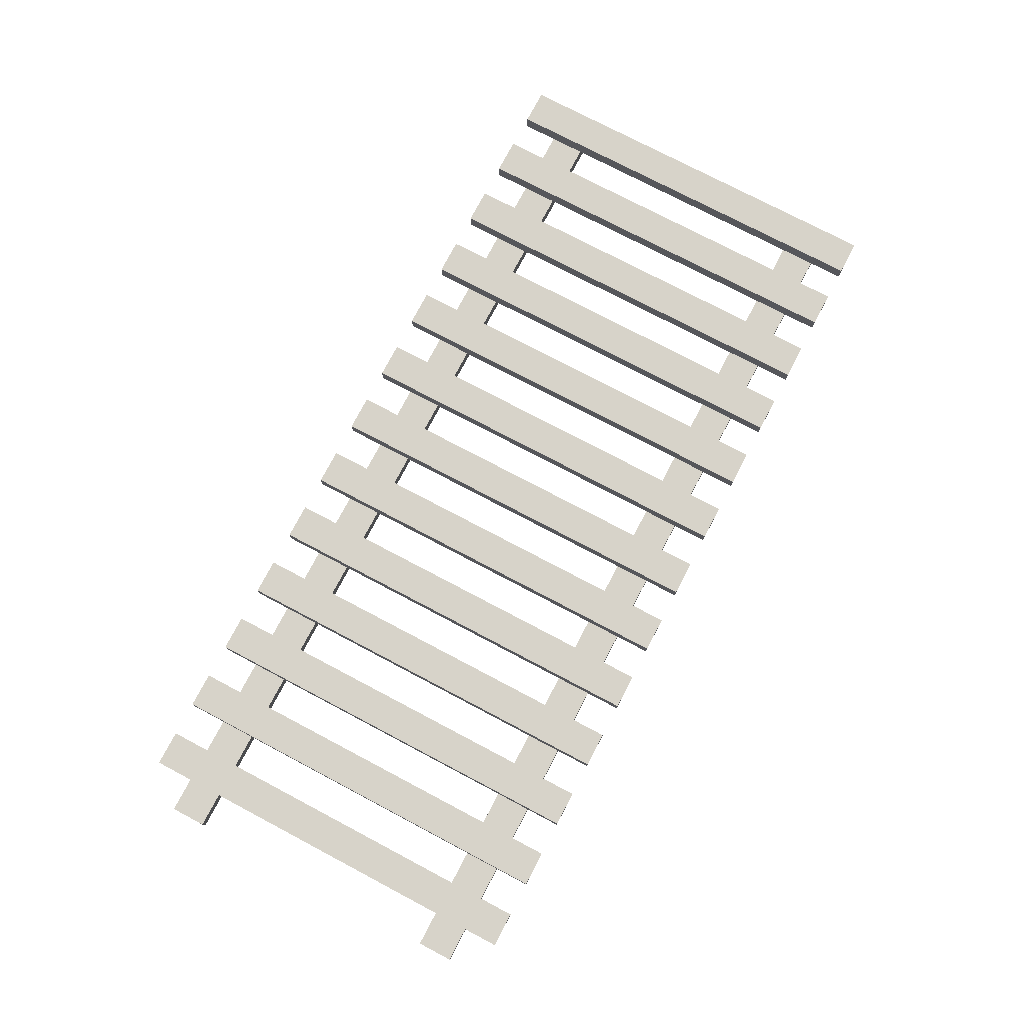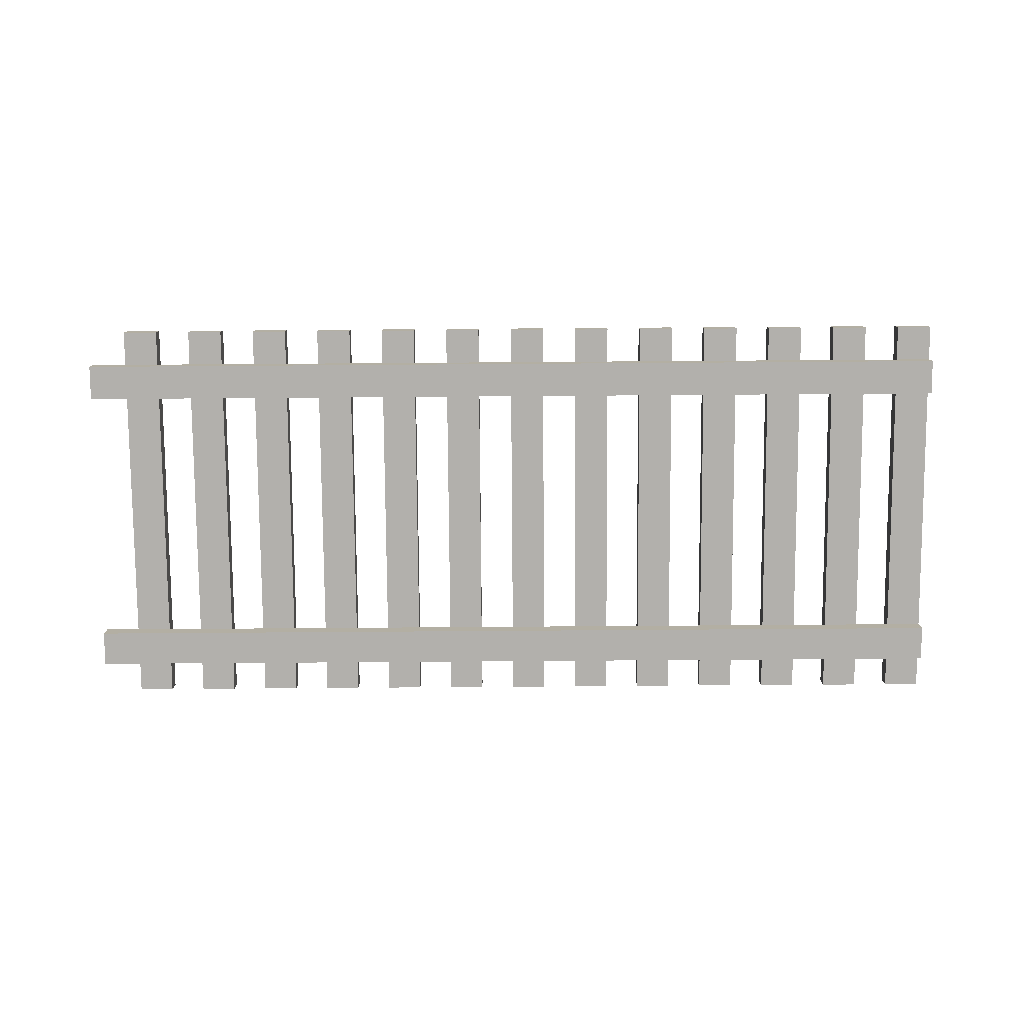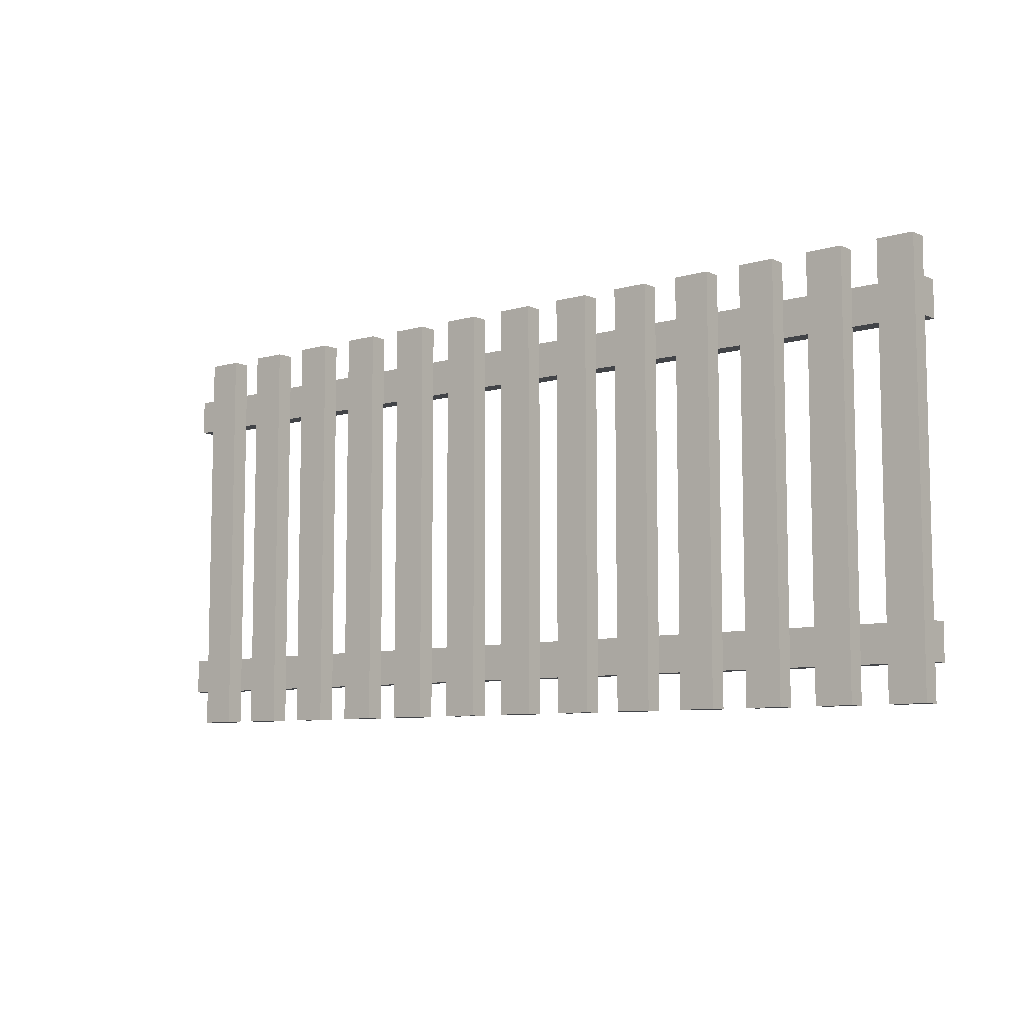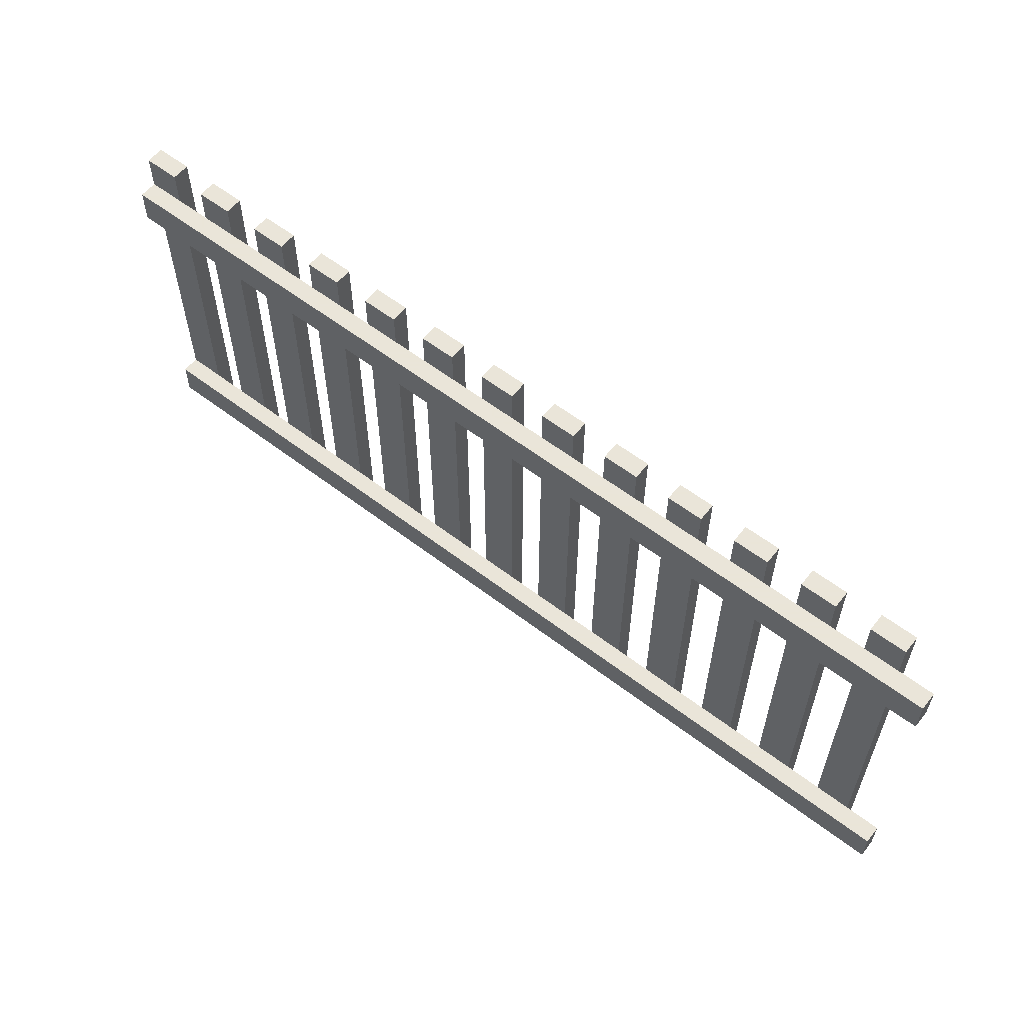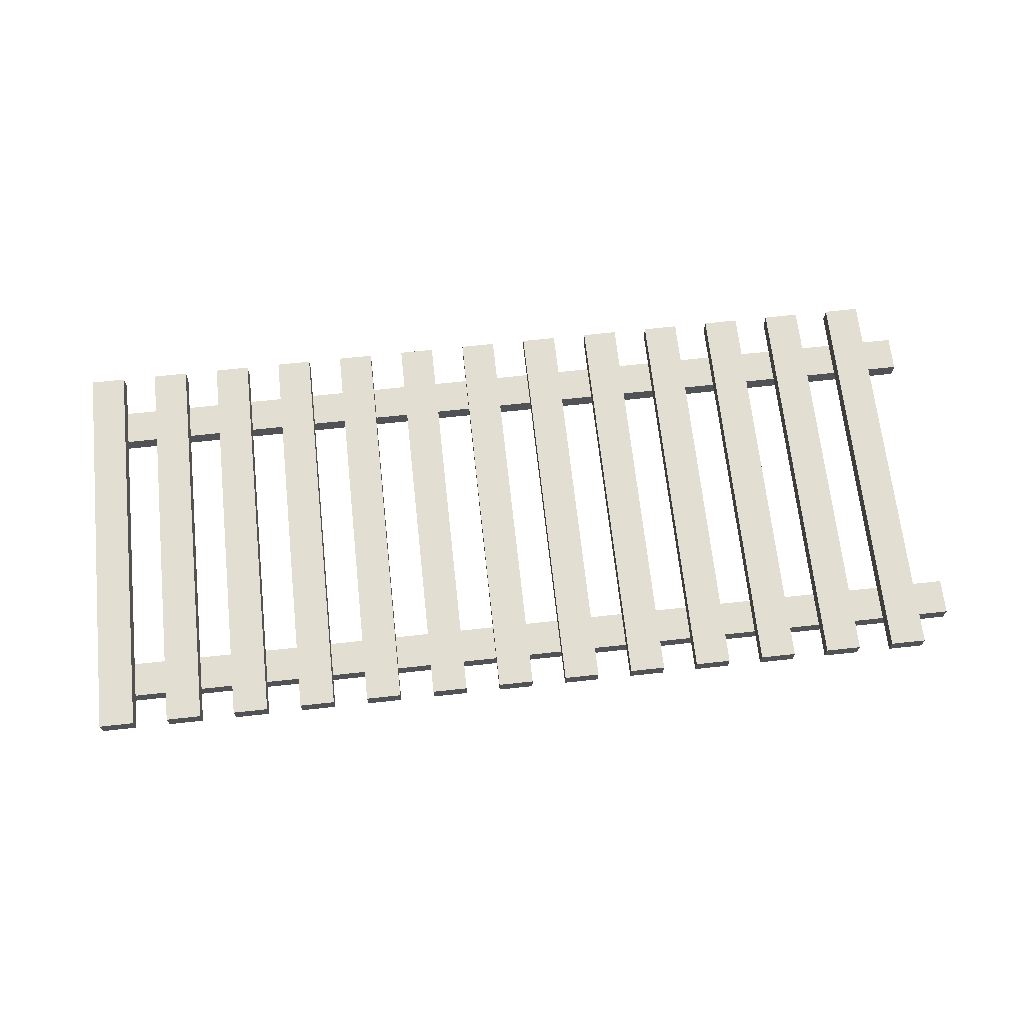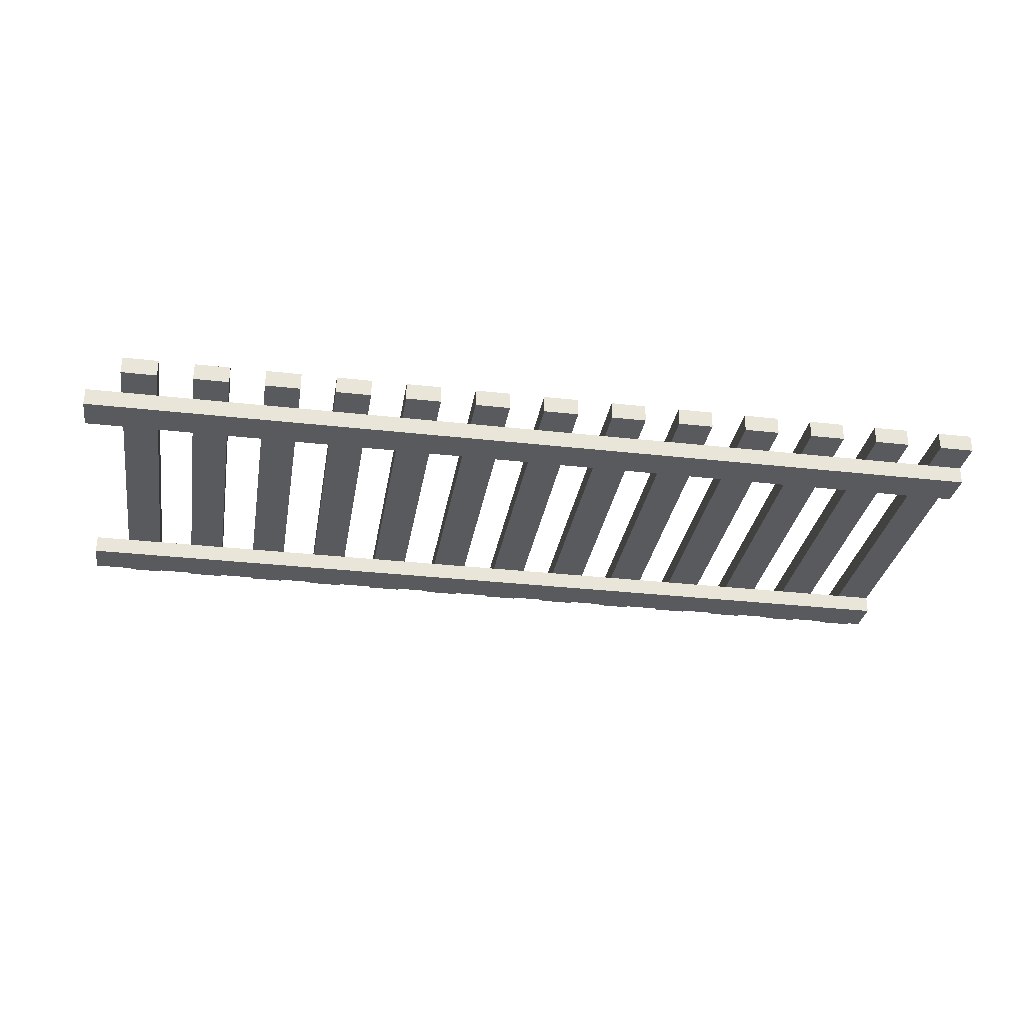
<metadata>
{"format":"obj","ext":"obj","renderer":"f3d","projection":"perspective","resolution":1024,"background":"white","views":[{"elev":76.2,"azim":117.8,"up":"+Y"},{"elev":-78.8,"azim":-179.6,"up":"+Y"},{"elev":-7.9,"azim":-141.2,"up":"+Z"},{"elev":58.6,"azim":38.3,"up":"+Z"},{"elev":67.8,"azim":-6.2,"up":"+Y"},{"elev":-30.8,"azim":170.7,"up":"+Y"}]}
</metadata>
<code>
g Brush1
v -192 8 -92
v -208 8 -92
v -208 8 92
v -192 8 92
v -192 0 -92
v -208 0 -92
v -192 0 92
v -208 0 92
f 1 2 3 4
f 2 1 5 6
f 4 7 5 1
f 8 6 5 7
f 4 3 8 7
f 3 2 6 8
g Brush2
v 208 0 -76
v -208 0 -76
v -208 0 -60
v 208 -0 -60
v 208 -8 -76
v -208 -8 -76
v 208 -8 -60
v -208 -8 -60
f 9 10 11 12
f 10 9 13 14
f 12 15 13 9
f 16 14 13 15
f 12 11 16 15
f 11 10 14 16
g Brush3
v -160 8 -92
v -176 8 -92
v -176 8 92
v -160 8 92
v -160 0 -92
v -176 0 -92
v -160 0 92
v -176 0 92
f 17 18 19 20
f 18 17 21 22
f 20 23 21 17
f 24 22 21 23
f 20 19 24 23
f 19 18 22 24
g Brush4
v -128 8 -92
v -144 8 -92
v -144 8 92
v -128 8 92
v -128 0 -92
v -144 0 -92
v -128 0 92
v -144 0 92
f 25 26 27 28
f 26 25 29 30
f 28 31 29 25
f 32 30 29 31
f 28 27 32 31
f 27 26 30 32
g Brush5
v -96 8 -92
v -112 8 -92
v -112 8 92
v -96 8 92
v -96 0 -92
v -112 0 -92
v -96 0 92
v -112 0 92
f 33 34 35 36
f 34 33 37 38
f 36 39 37 33
f 40 38 37 39
f 36 35 40 39
f 35 34 38 40
g Brush6
v -64 8 -92
v -80 8 -92
v -80 8 92
v -64 8 92
v -64 0 -92
v -80 0 -92
v -64 0 92
v -80 0 92
f 41 42 43 44
f 42 41 45 46
f 44 47 45 41
f 48 46 45 47
f 44 43 48 47
f 43 42 46 48
g Brush7
v -32 8 -92
v -48 8 -92
v -48 8 92
v -32 8 92
v -32 0 -92
v -48 0 -92
v -32 0 92
v -48 0 92
f 49 50 51 52
f 50 49 53 54
f 52 55 53 49
f 56 54 53 55
f 52 51 56 55
f 51 50 54 56
g Brush8
v 0 8 -92
v -16 8 -92
v -16 8 92
v 0 8 92
v 0 0 -92
v -16 0 -92
v 0 0 92
v -16 0 92
f 57 58 59 60
f 58 57 61 62
f 60 63 61 57
f 64 62 61 63
f 60 59 64 63
f 59 58 62 64
g Brush9
v 32 8 -92
v 16 8 -92
v 16 8 92
v 32 8 92
v 32 0 -92
v 16 0 -92
v 32 0 92
v 16 0 92
f 65 66 67 68
f 66 65 69 70
f 68 71 69 65
f 72 70 69 71
f 68 67 72 71
f 67 66 70 72
g Brush10
v 64 8 -92
v 48 8 -92
v 48 8 92
v 64 8 92
v 64 0 -92
v 48 0 -92
v 64 0 92
v 48 0 92
f 73 74 75 76
f 74 73 77 78
f 76 79 77 73
f 80 78 77 79
f 76 75 80 79
f 75 74 78 80
g Brush11
v 96 8 -92
v 80 8 -92
v 80 8 92
v 96 8 92
v 96 0 -92
v 80 0 -92
v 96 0 92
v 80 0 92
f 81 82 83 84
f 82 81 85 86
f 84 87 85 81
f 88 86 85 87
f 84 83 88 87
f 83 82 86 88
g Brush12
v 128 8 -92
v 112 8 -92
v 112 8 92
v 128 8 92
v 128 0 -92
v 112 0 -92
v 128 0 92
v 112 0 92
f 89 90 91 92
f 90 89 93 94
f 92 95 93 89
f 96 94 93 95
f 92 91 96 95
f 91 90 94 96
g Brush13
v 160 8 -92
v 144 8 -92
v 144 8 92
v 160 8 92
v 160 0 -92
v 144 0 -92
v 160 0 92
v 144 0 92
f 97 98 99 100
f 98 97 101 102
f 100 103 101 97
f 104 102 101 103
f 100 99 104 103
f 99 98 102 104
g Brush14
v 192 8 -92
v 176 8 -92
v 176 8 92
v 192 8 92
v 192 0 -92
v 176 0 -92
v 192 0 92
v 176 0 92
f 105 106 107 108
f 106 105 109 110
f 108 111 109 105
f 112 110 109 111
f 108 107 112 111
f 107 106 110 112
g Brush15
v 208 0 60
v -208 0 60
v -208 0 76
v 208 0 76
v 208 -8 60
v -208 -8 60
v 208 -8 76
v -208 -8 76
f 113 114 115 116
f 114 113 117 118
f 116 119 117 113
f 120 118 117 119
f 116 115 120 119
f 115 114 118 120

</code>
